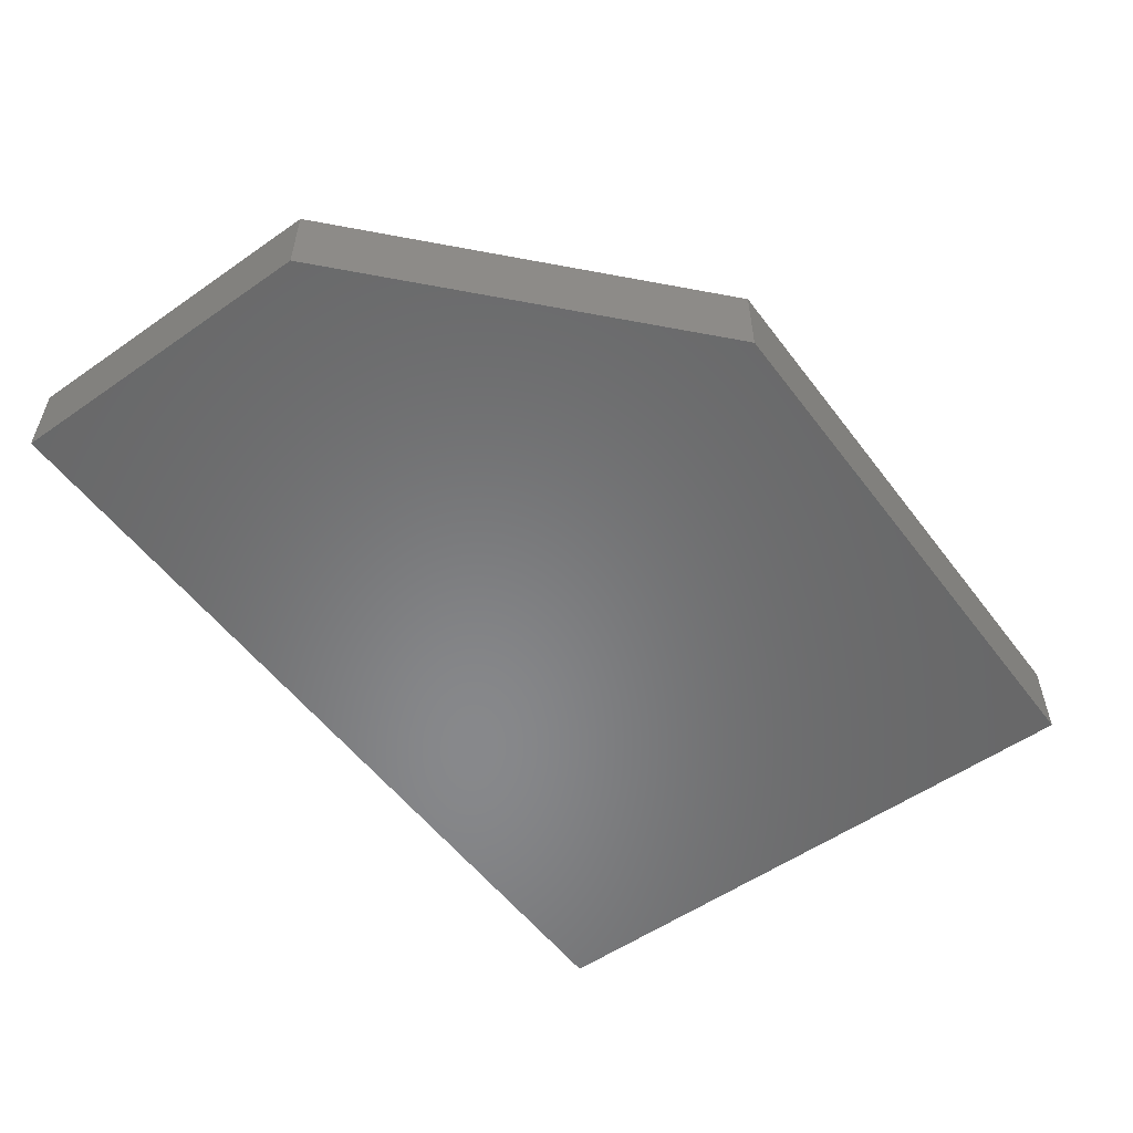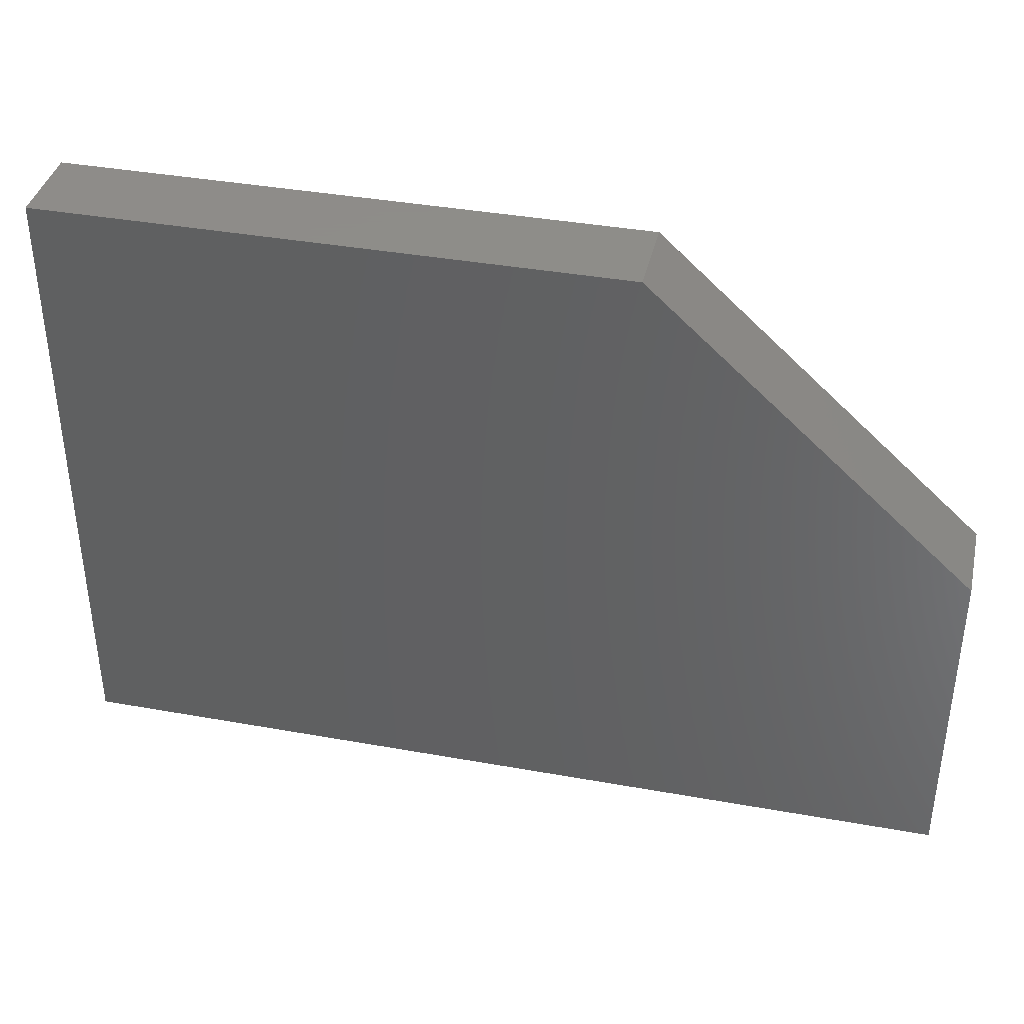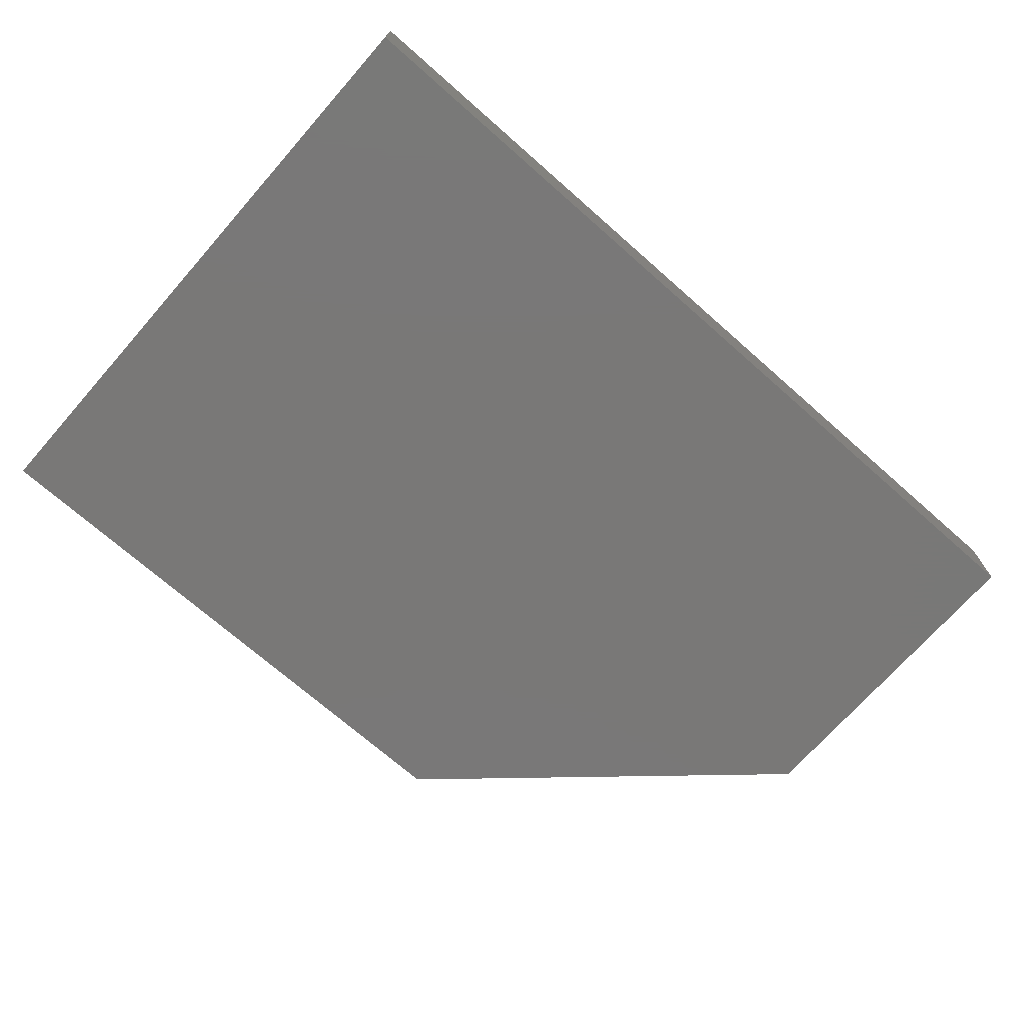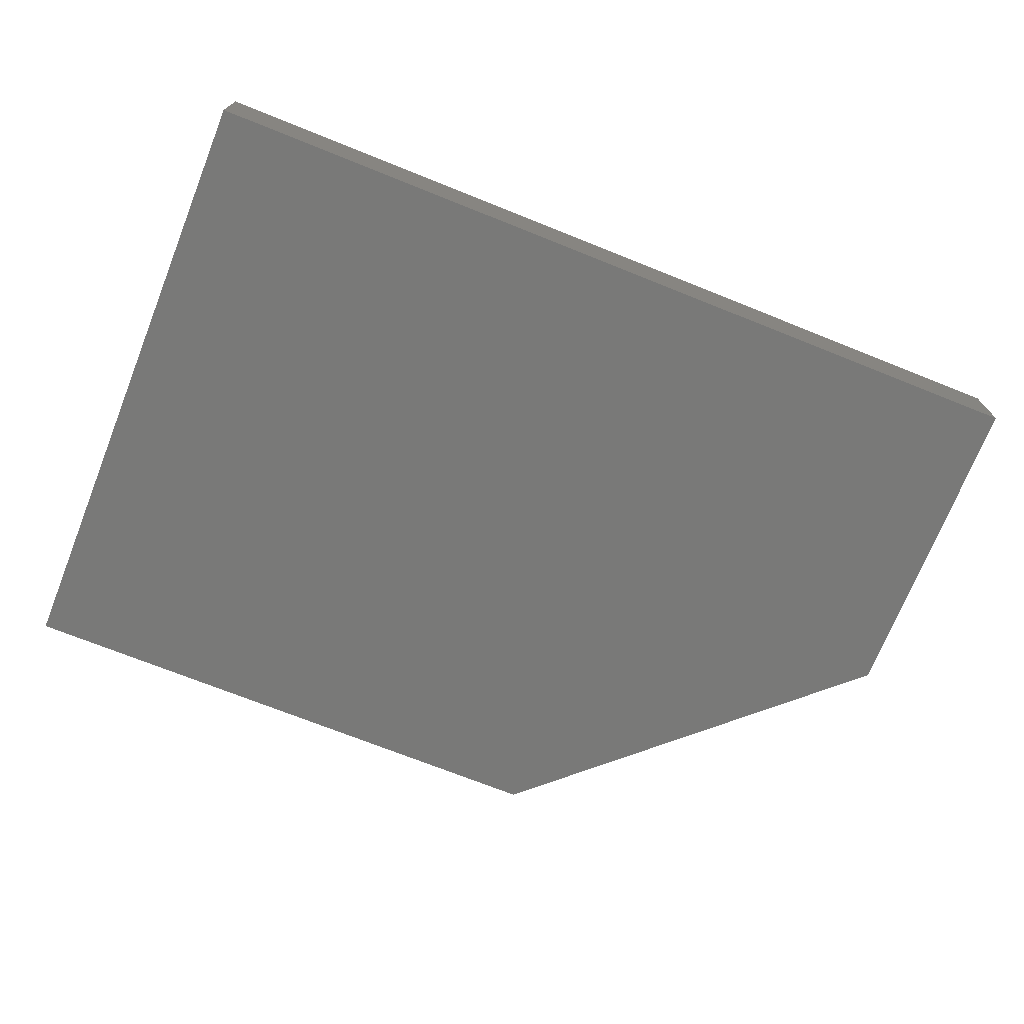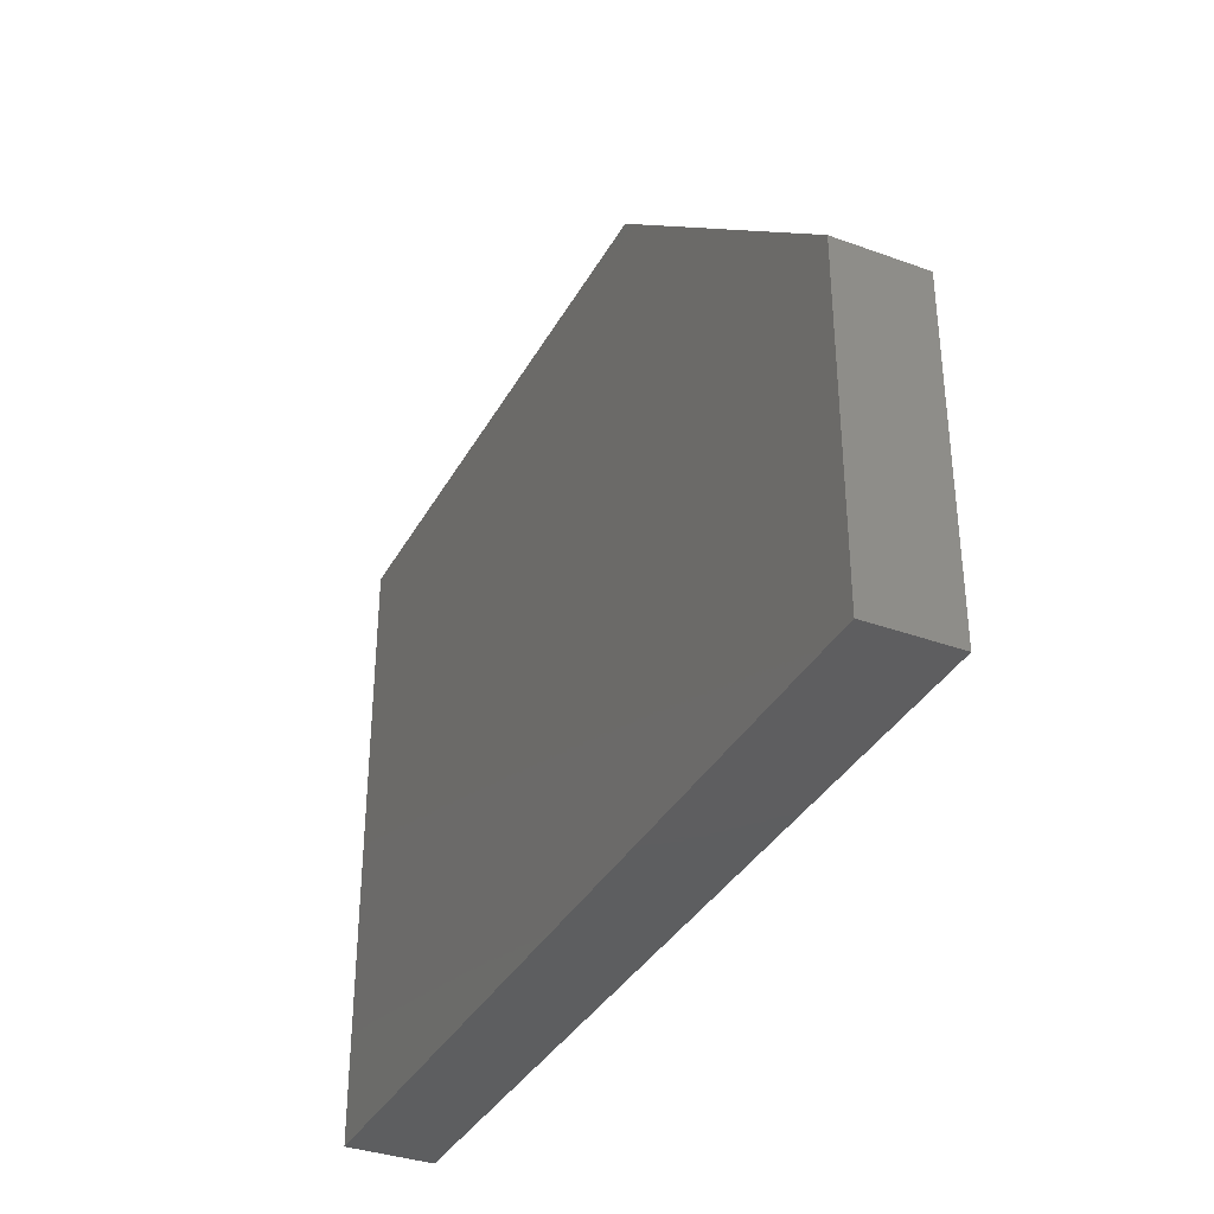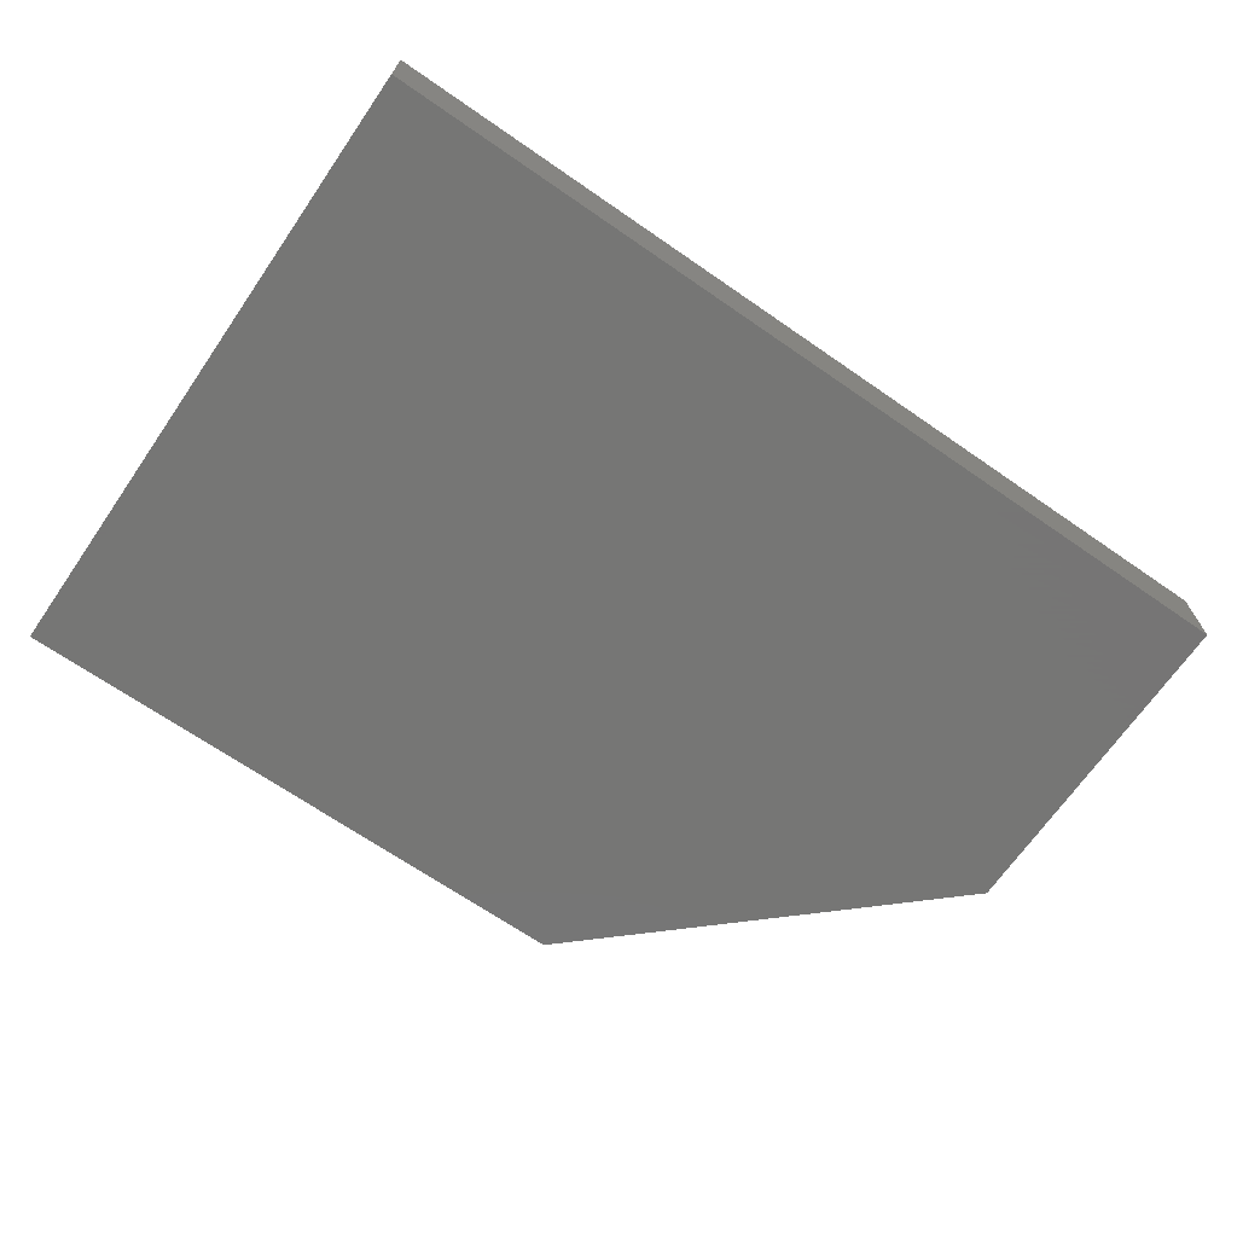
<metadata>
{"format":"stl","ext":"stl","renderer":"f3d","projection":"perspective","resolution":1024,"background":"white","views":[{"elev":-54.7,"azim":-53.6,"up":"+Y"},{"elev":38.5,"azim":-167.2,"up":"+Z"},{"elev":-71.2,"azim":138.6,"up":"+Y"},{"elev":-71.7,"azim":158.2,"up":"+Y"},{"elev":-35.6,"azim":-115.6,"up":"+Z"},{"elev":-68.2,"azim":145.3,"up":"+Y"}]}
</metadata>
<code>
# stl→obj: 10 verts, 16 faces
v -0.1719 -0.03906 0.4248
v 0.6094 -0.03906 0.4248
v -0.6094 -0.03906 0.0264
v 0.6094 -0.03906 -0.4219
v -0.6094 -0.03906 -0.4219
v -0.6094 -0.1562 -0.4219
v 0.6094 -0.1562 -0.4219
v 0.6094 -0.1562 0.4248
v -0.1719 -0.1562 0.4248
v -0.6094 -0.1562 0.0264
f 1 2 3
f 3 2 4
f 3 4 5
f 6 5 7
f 7 5 4
f 7 4 8
f 8 4 2
f 8 2 9
f 9 2 1
f 10 3 6
f 6 3 5
f 10 9 3
f 3 9 1
f 6 7 10
f 10 7 8
f 10 8 9

</code>
